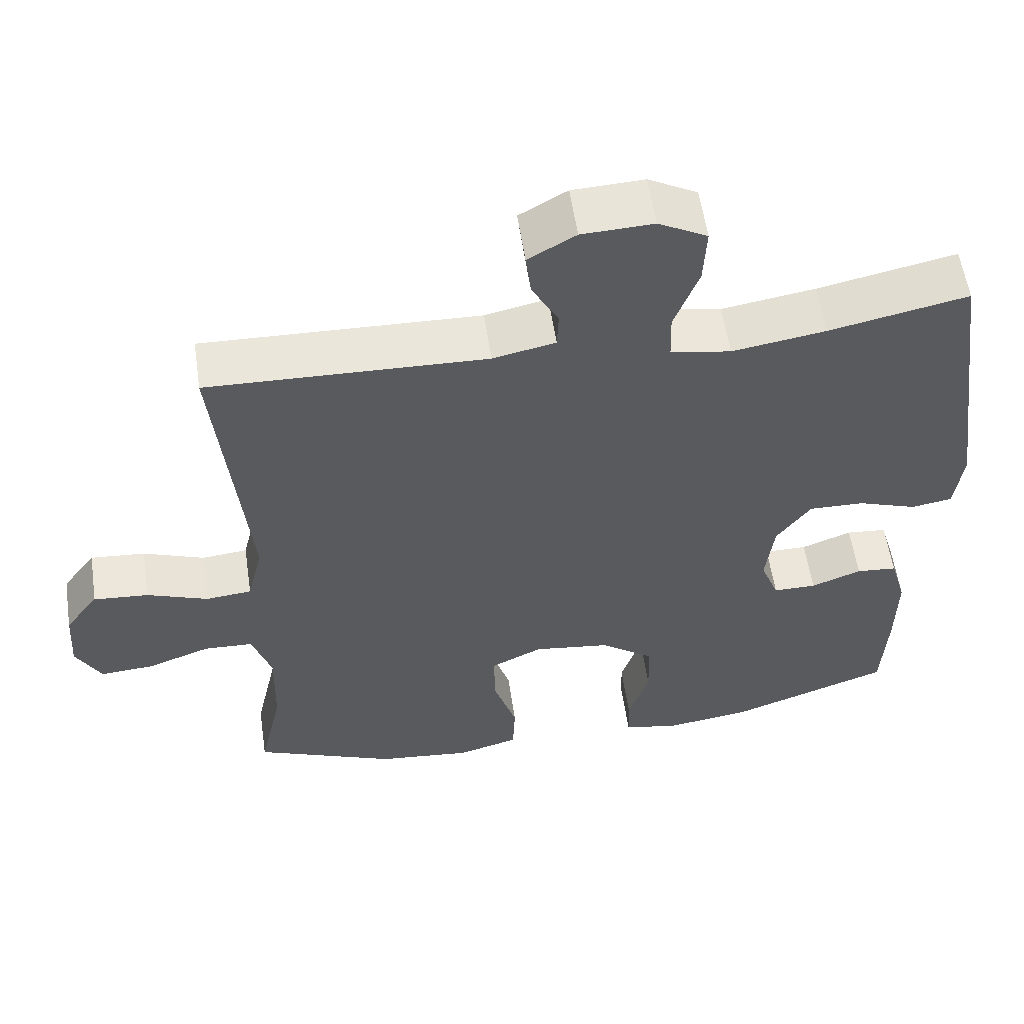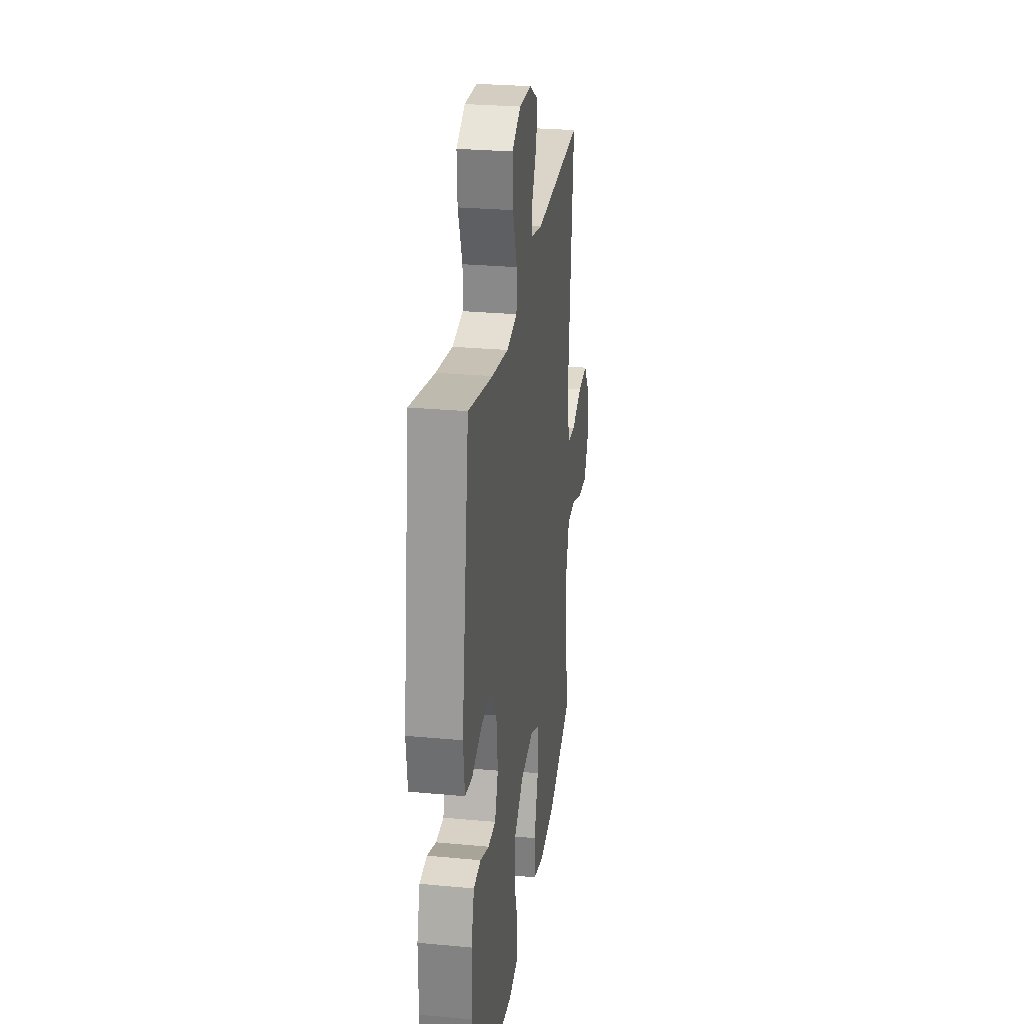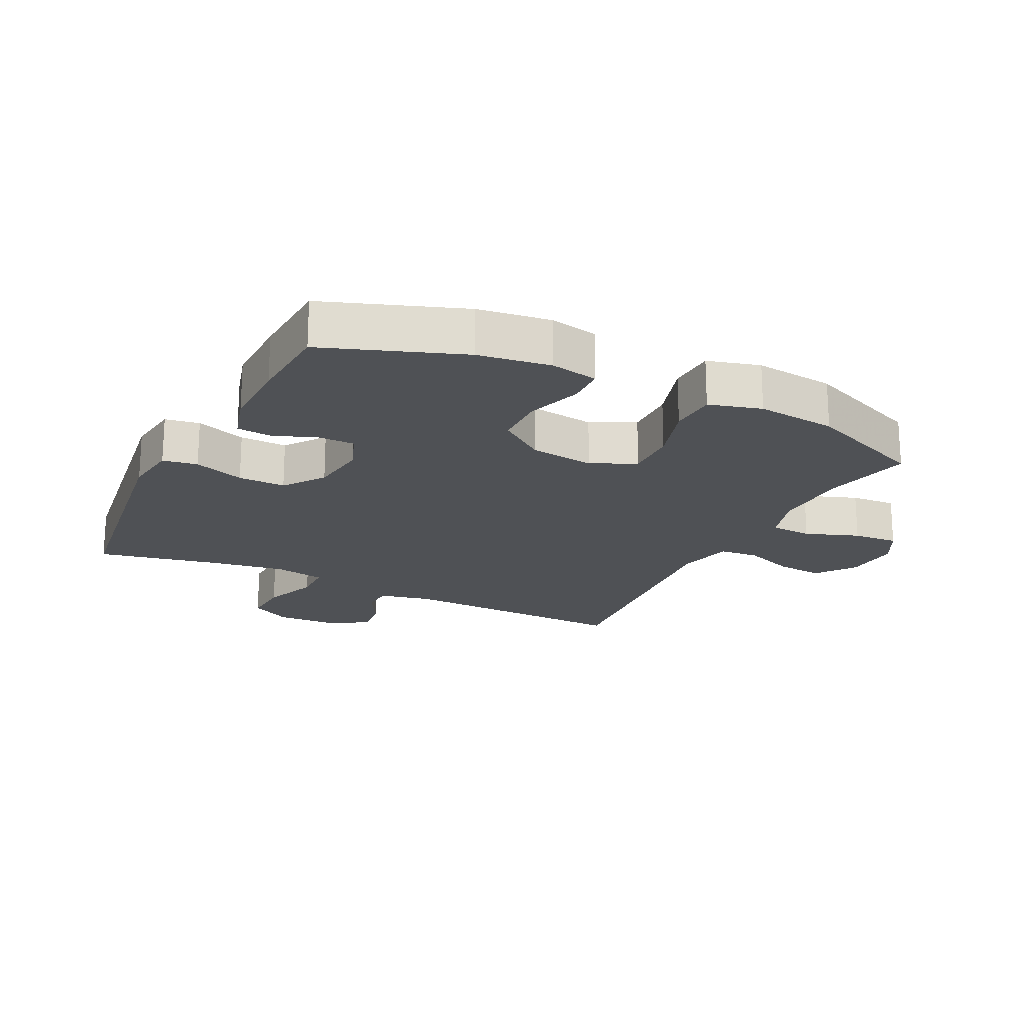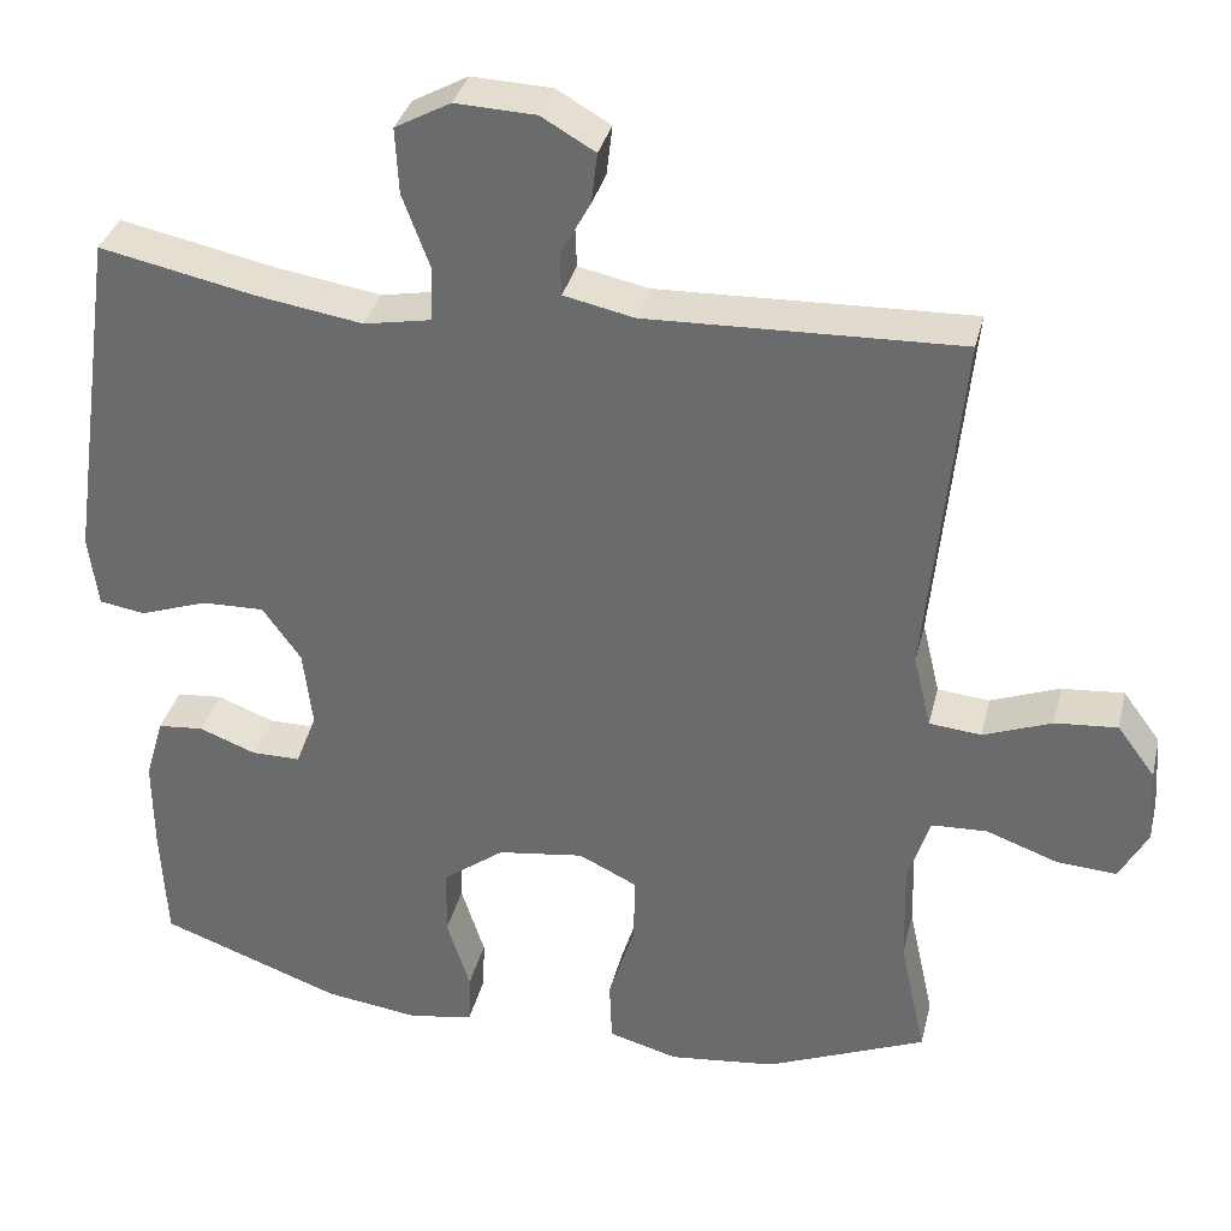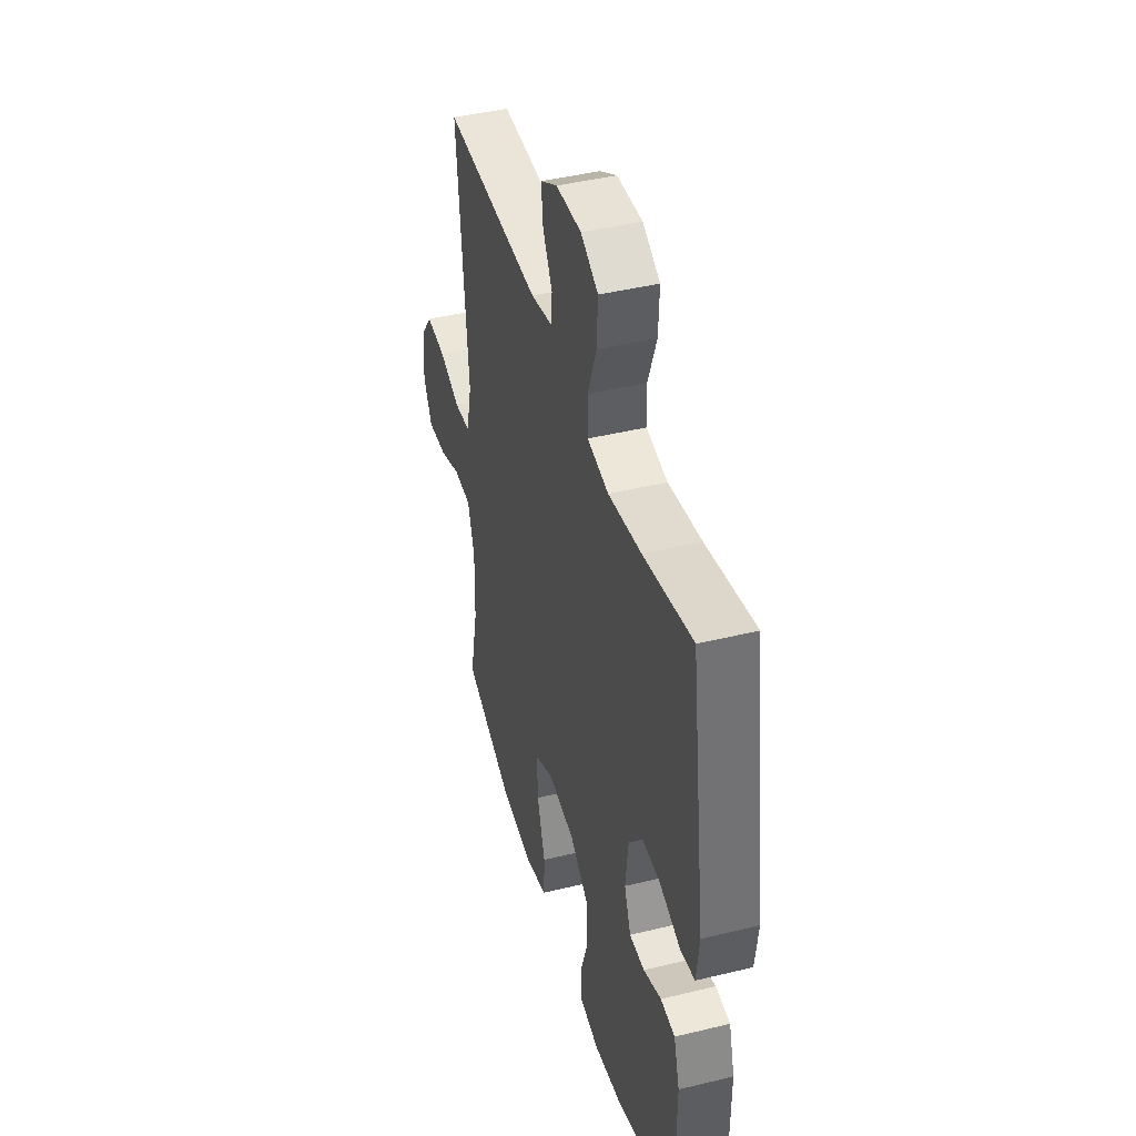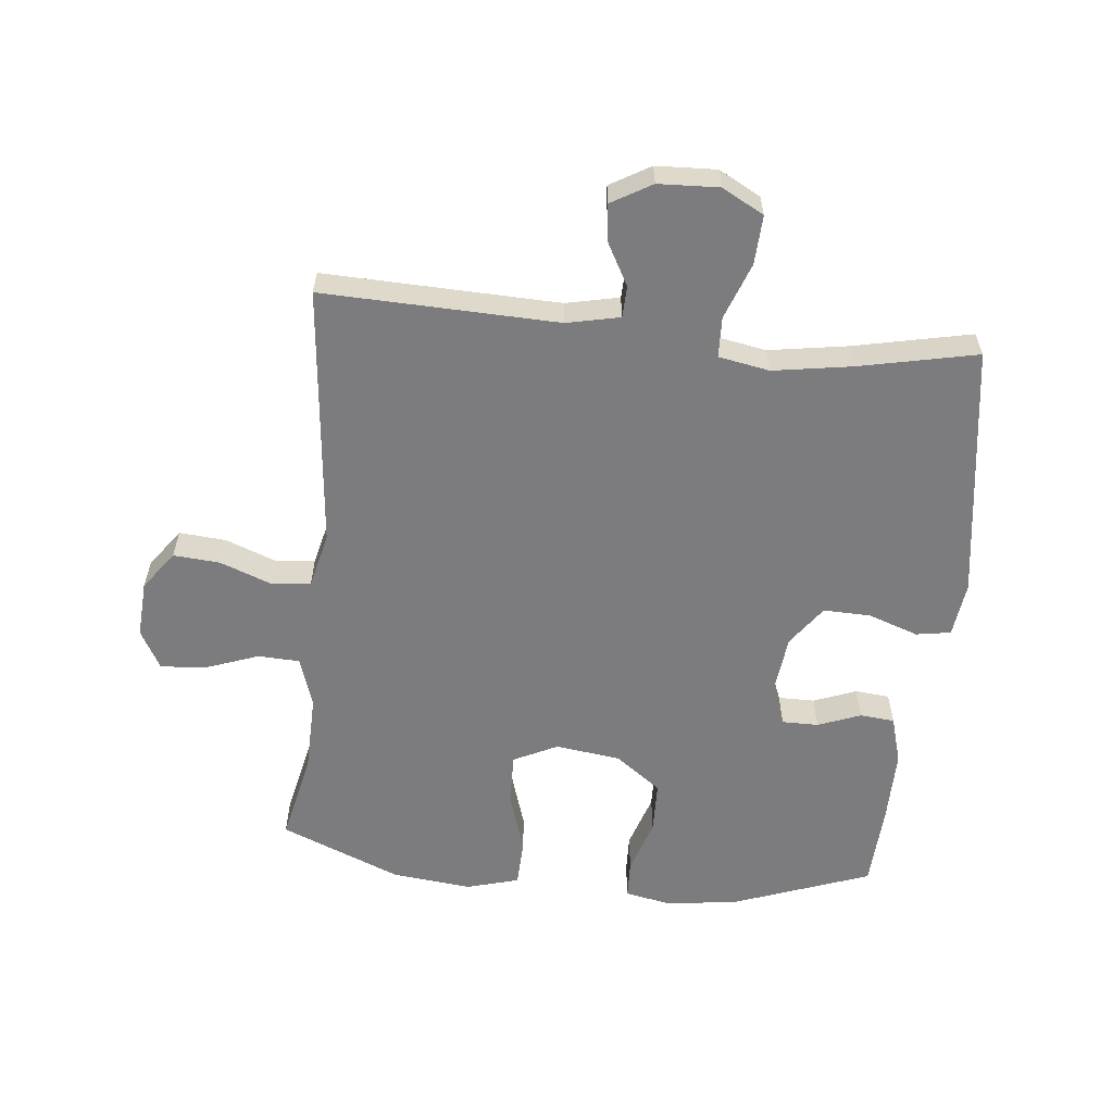
<metadata>
{"format":"obj","ext":"obj","renderer":"f3d","projection":"perspective","resolution":1024,"background":"white","views":[{"elev":57.3,"azim":-8.4,"up":"+Z"},{"elev":27.3,"azim":98.2,"up":"+Z"},{"elev":-19.7,"azim":153.5,"up":"+Y"},{"elev":34.4,"azim":-166.7,"up":"+Z"},{"elev":43.0,"azim":73.9,"up":"+Z"},{"elev":-58.9,"azim":-5.8,"up":"+Y"}]}
</metadata>
<code>
v 0.5 0.07 0.5
v 0.558 0.07 0.094
v 0.547 0.07 0.007
v 0.492 0.07 -0.002
v 0.412 0.07 0.026
v 0.337 0.07 0.028
v 0.291 0.07 -0.036
v 0.28 0.07 -0.129
v 0.305 0.07 -0.194
v 0.363 0.07 -0.194
v 0.431 0.07 -0.168
v 0.486 0.07 -0.173
v 0.508 0.07 -0.249
v 0.507 0.07 -0.365
v 0.5 0.07 -0.5
v 0.283 0.07 -0.579
v 0.168 0.07 -0.595
v 0.093 0.07 -0.58
v 0.091 0.07 -0.519
v 0.119 0.07 -0.432
v 0.117 0.07 -0.349
v 0.044 0.07 -0.295
v -0.059 0.07 -0.281
v -0.129 0.07 -0.315
v -0.127 0.07 -0.397
v -0.096 0.07 -0.495
v -0.099 0.07 -0.57
v -0.182 0.07 -0.593
v -0.309 0.07 -0.579
v -0.5 0.07 -0.5
v -0.469 0.07 -0.358
v -0.466 0.07 -0.234
v -0.492 0.07 -0.154
v -0.558 0.07 -0.151
v -0.643 0.07 -0.182
v -0.715 0.07 -0.187
v -0.749 0.07 -0.125
v -0.743 0.07 -0.035
v -0.698 0.07 0.026
v -0.624 0.07 0.02
v -0.542 0.07 -0.011
v -0.48 0.07 -0.005
v -0.459 0.07 0.083
v -0.5 0.07 0.5
v -0.127 0.07 0.488
v -0.043 0.07 0.506
v -0.041 0.07 0.556
v -0.077 0.07 0.622
v -0.084 0.07 0.682
v -0.02 0.07 0.719
v 0.076 0.07 0.723
v 0.142 0.07 0.687
v 0.138 0.07 0.609
v 0.105 0.07 0.52
v 0.107 0.07 0.456
v 0.188 0.07 0.441
v 0.314 0.07 0.461
v 0.5 0 0.5
v 0.558 0 0.094
v 0.547 0 0.007
v 0.492 0 -0.002
v 0.412 0 0.026
v 0.337 0 0.028
v 0.291 0 -0.036
v 0.28 0 -0.129
v 0.305 0 -0.194
v 0.363 0 -0.194
v 0.431 0 -0.168
v 0.486 0 -0.173
v 0.508 0 -0.249
v 0.507 0 -0.365
v 0.5 0 -0.5
v 0.283 0 -0.579
v 0.168 0 -0.595
v 0.093 0 -0.58
v 0.091 0 -0.519
v 0.119 0 -0.432
v 0.117 0 -0.349
v 0.044 0 -0.295
v -0.059 0 -0.281
v -0.129 0 -0.315
v -0.127 0 -0.397
v -0.096 0 -0.495
v -0.099 0 -0.57
v -0.182 0 -0.593
v -0.309 0 -0.579
v -0.5 0 -0.5
v -0.469 0 -0.358
v -0.466 0 -0.234
v -0.492 0 -0.154
v -0.558 0 -0.151
v -0.643 0 -0.182
v -0.715 0 -0.187
v -0.749 0 -0.125
v -0.743 0 -0.035
v -0.698 0 0.026
v -0.624 0 0.02
v -0.542 0 -0.011
v -0.48 0 -0.005
v -0.459 0 0.083
v -0.5 0 0.5
v -0.127 0 0.488
v -0.043 0 0.506
v -0.041 0 0.556
v -0.077 0 0.622
v -0.084 0 0.682
v -0.02 0 0.719
v 0.076 0 0.723
v 0.142 0 0.687
v 0.138 0 0.609
v 0.105 0 0.52
v 0.107 0 0.456
v 0.188 0 0.441
v 0.314 0 0.461
f 52 53 54
f 51 52 54
f 50 51 54
f 49 50 54
f 48 49 54
f 47 48 54
f 46 47 54 55
f 45 46 55
f 45 55 56
f 44 45 56
f 43 44 56
f 39 40 41
f 38 39 41
f 37 38 41
f 36 37 41
f 35 36 41
f 34 35 41
f 33 34 41 42
f 43 56 57
f 42 43 57
f 33 42 57
f 32 33 57
f 29 30 31
f 28 29 31
f 27 28 31
f 26 27 31
f 25 26 31
f 18 19 20
f 17 18 20
f 16 17 20
f 15 16 20
f 14 15 20
f 13 14 20
f 12 13 20
f 11 12 20
f 10 11 20
f 9 10 20 21
f 8 9 21 22
f 3 4 5
f 2 3 5
f 1 2 5
f 57 1 5
f 57 5 6
f 32 57 6 7
f 24 25 31 32
f 23 24 32 7
f 7 8 22 23
f 111 110 109
f 111 109 108
f 111 108 107
f 111 107 106
f 111 106 105
f 111 105 104
f 112 111 104 103
f 112 103 102
f 113 112 102
f 113 102 101
f 113 101 100
f 98 97 96
f 98 96 95
f 98 95 94
f 98 94 93
f 98 93 92
f 98 92 91
f 99 98 91 90
f 114 113 100
f 114 100 99
f 114 99 90
f 114 90 89
f 88 87 86
f 88 86 85
f 88 85 84
f 88 84 83
f 88 83 82
f 77 76 75
f 77 75 74
f 77 74 73
f 77 73 72
f 77 72 71
f 77 71 70
f 77 70 69
f 77 69 68
f 77 68 67
f 78 77 67 66
f 79 78 66 65
f 62 61 60
f 62 60 59
f 62 59 58
f 62 58 114
f 63 62 114
f 64 63 114 89
f 89 88 82 81
f 64 89 81 80
f 80 79 65 64
f 1 58 59 2
f 2 59 60 3
f 3 60 61 4
f 4 61 62 5
f 5 62 63 6
f 6 63 64 7
f 7 64 65 8
f 8 65 66 9
f 9 66 67 10
f 10 67 68 11
f 11 68 69 12
f 12 69 70 13
f 13 70 71 14
f 14 71 72 15
f 15 72 73 16
f 16 73 74 17
f 17 74 75 18
f 18 75 76 19
f 19 76 77 20
f 20 77 78 21
f 21 78 79 22
f 22 79 80 23
f 23 80 81 24
f 24 81 82 25
f 25 82 83 26
f 26 83 84 27
f 27 84 85 28
f 28 85 86 29
f 29 86 87 30
f 30 87 88 31
f 31 88 89 32
f 32 89 90 33
f 33 90 91 34
f 34 91 92 35
f 35 92 93 36
f 36 93 94 37
f 37 94 95 38
f 38 95 96 39
f 39 96 97 40
f 40 97 98 41
f 41 98 99 42
f 42 99 100 43
f 43 100 101 44
f 44 101 102 45
f 45 102 103 46
f 46 103 104 47
f 47 104 105 48
f 48 105 106 49
f 49 106 107 50
f 50 107 108 51
f 51 108 109 52
f 52 109 110 53
f 53 110 111 54
f 54 111 112 55
f 55 112 113 56
f 56 113 114 57
f 57 114 58 1

</code>
